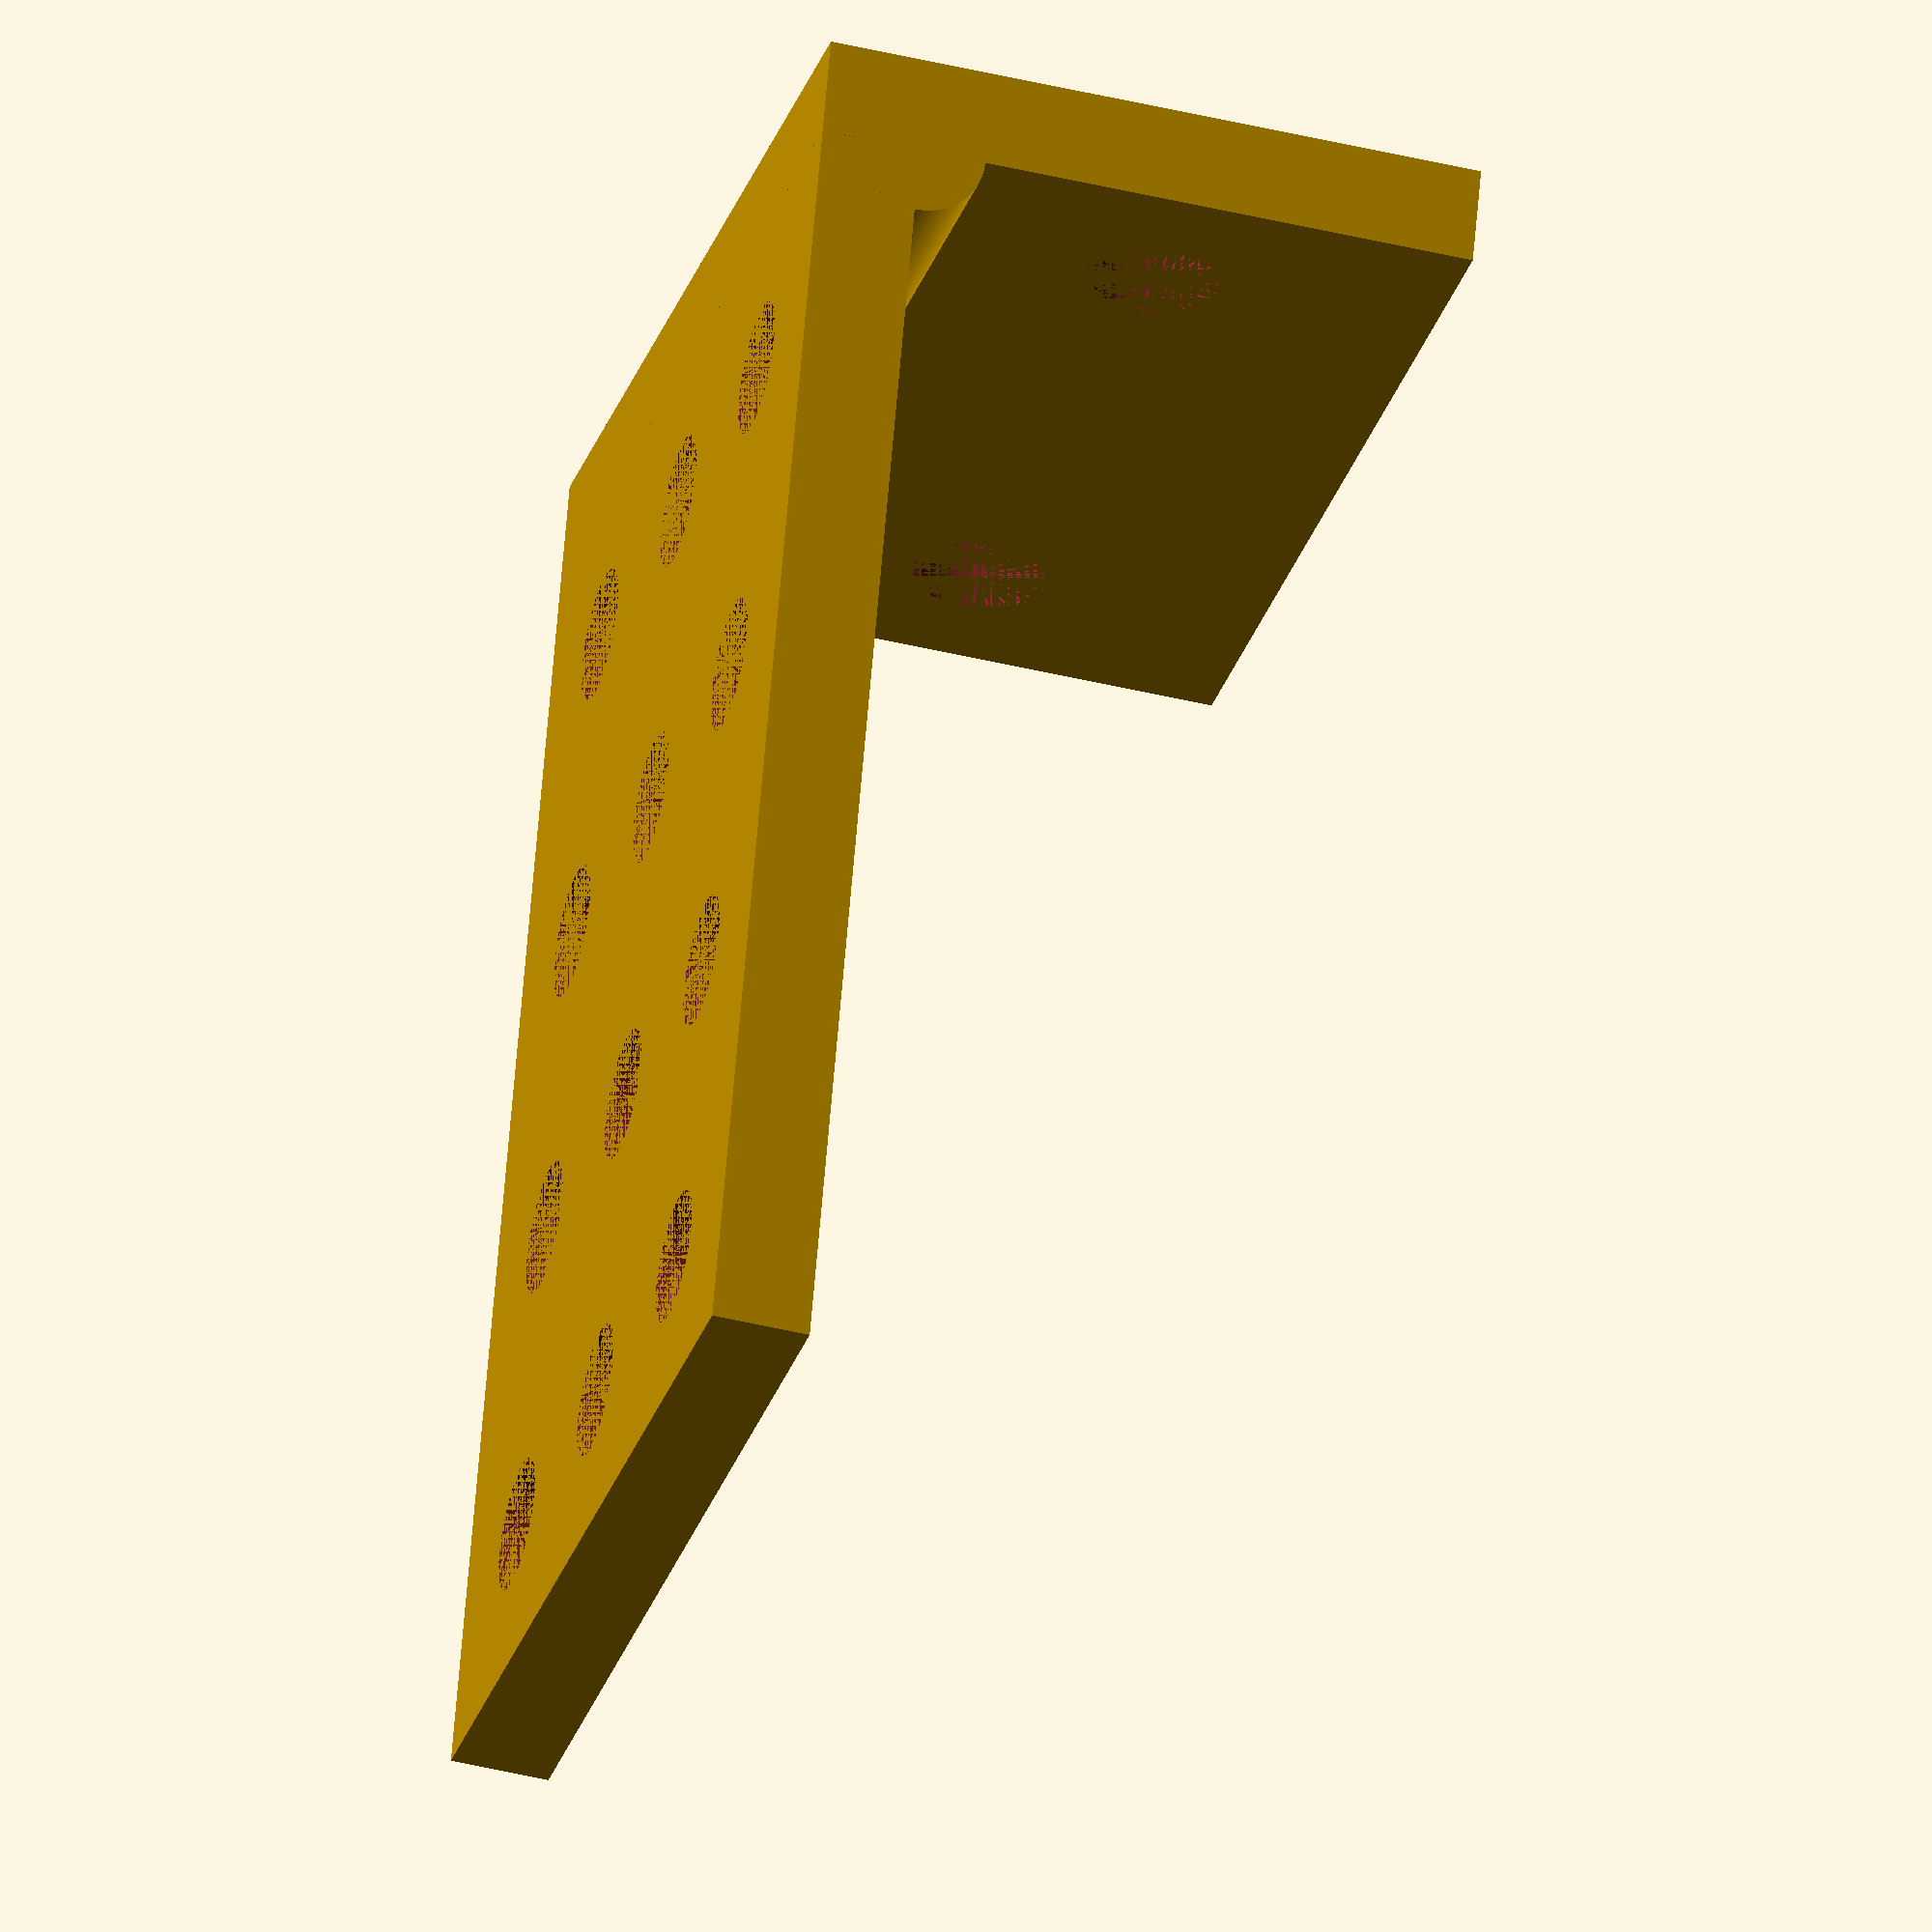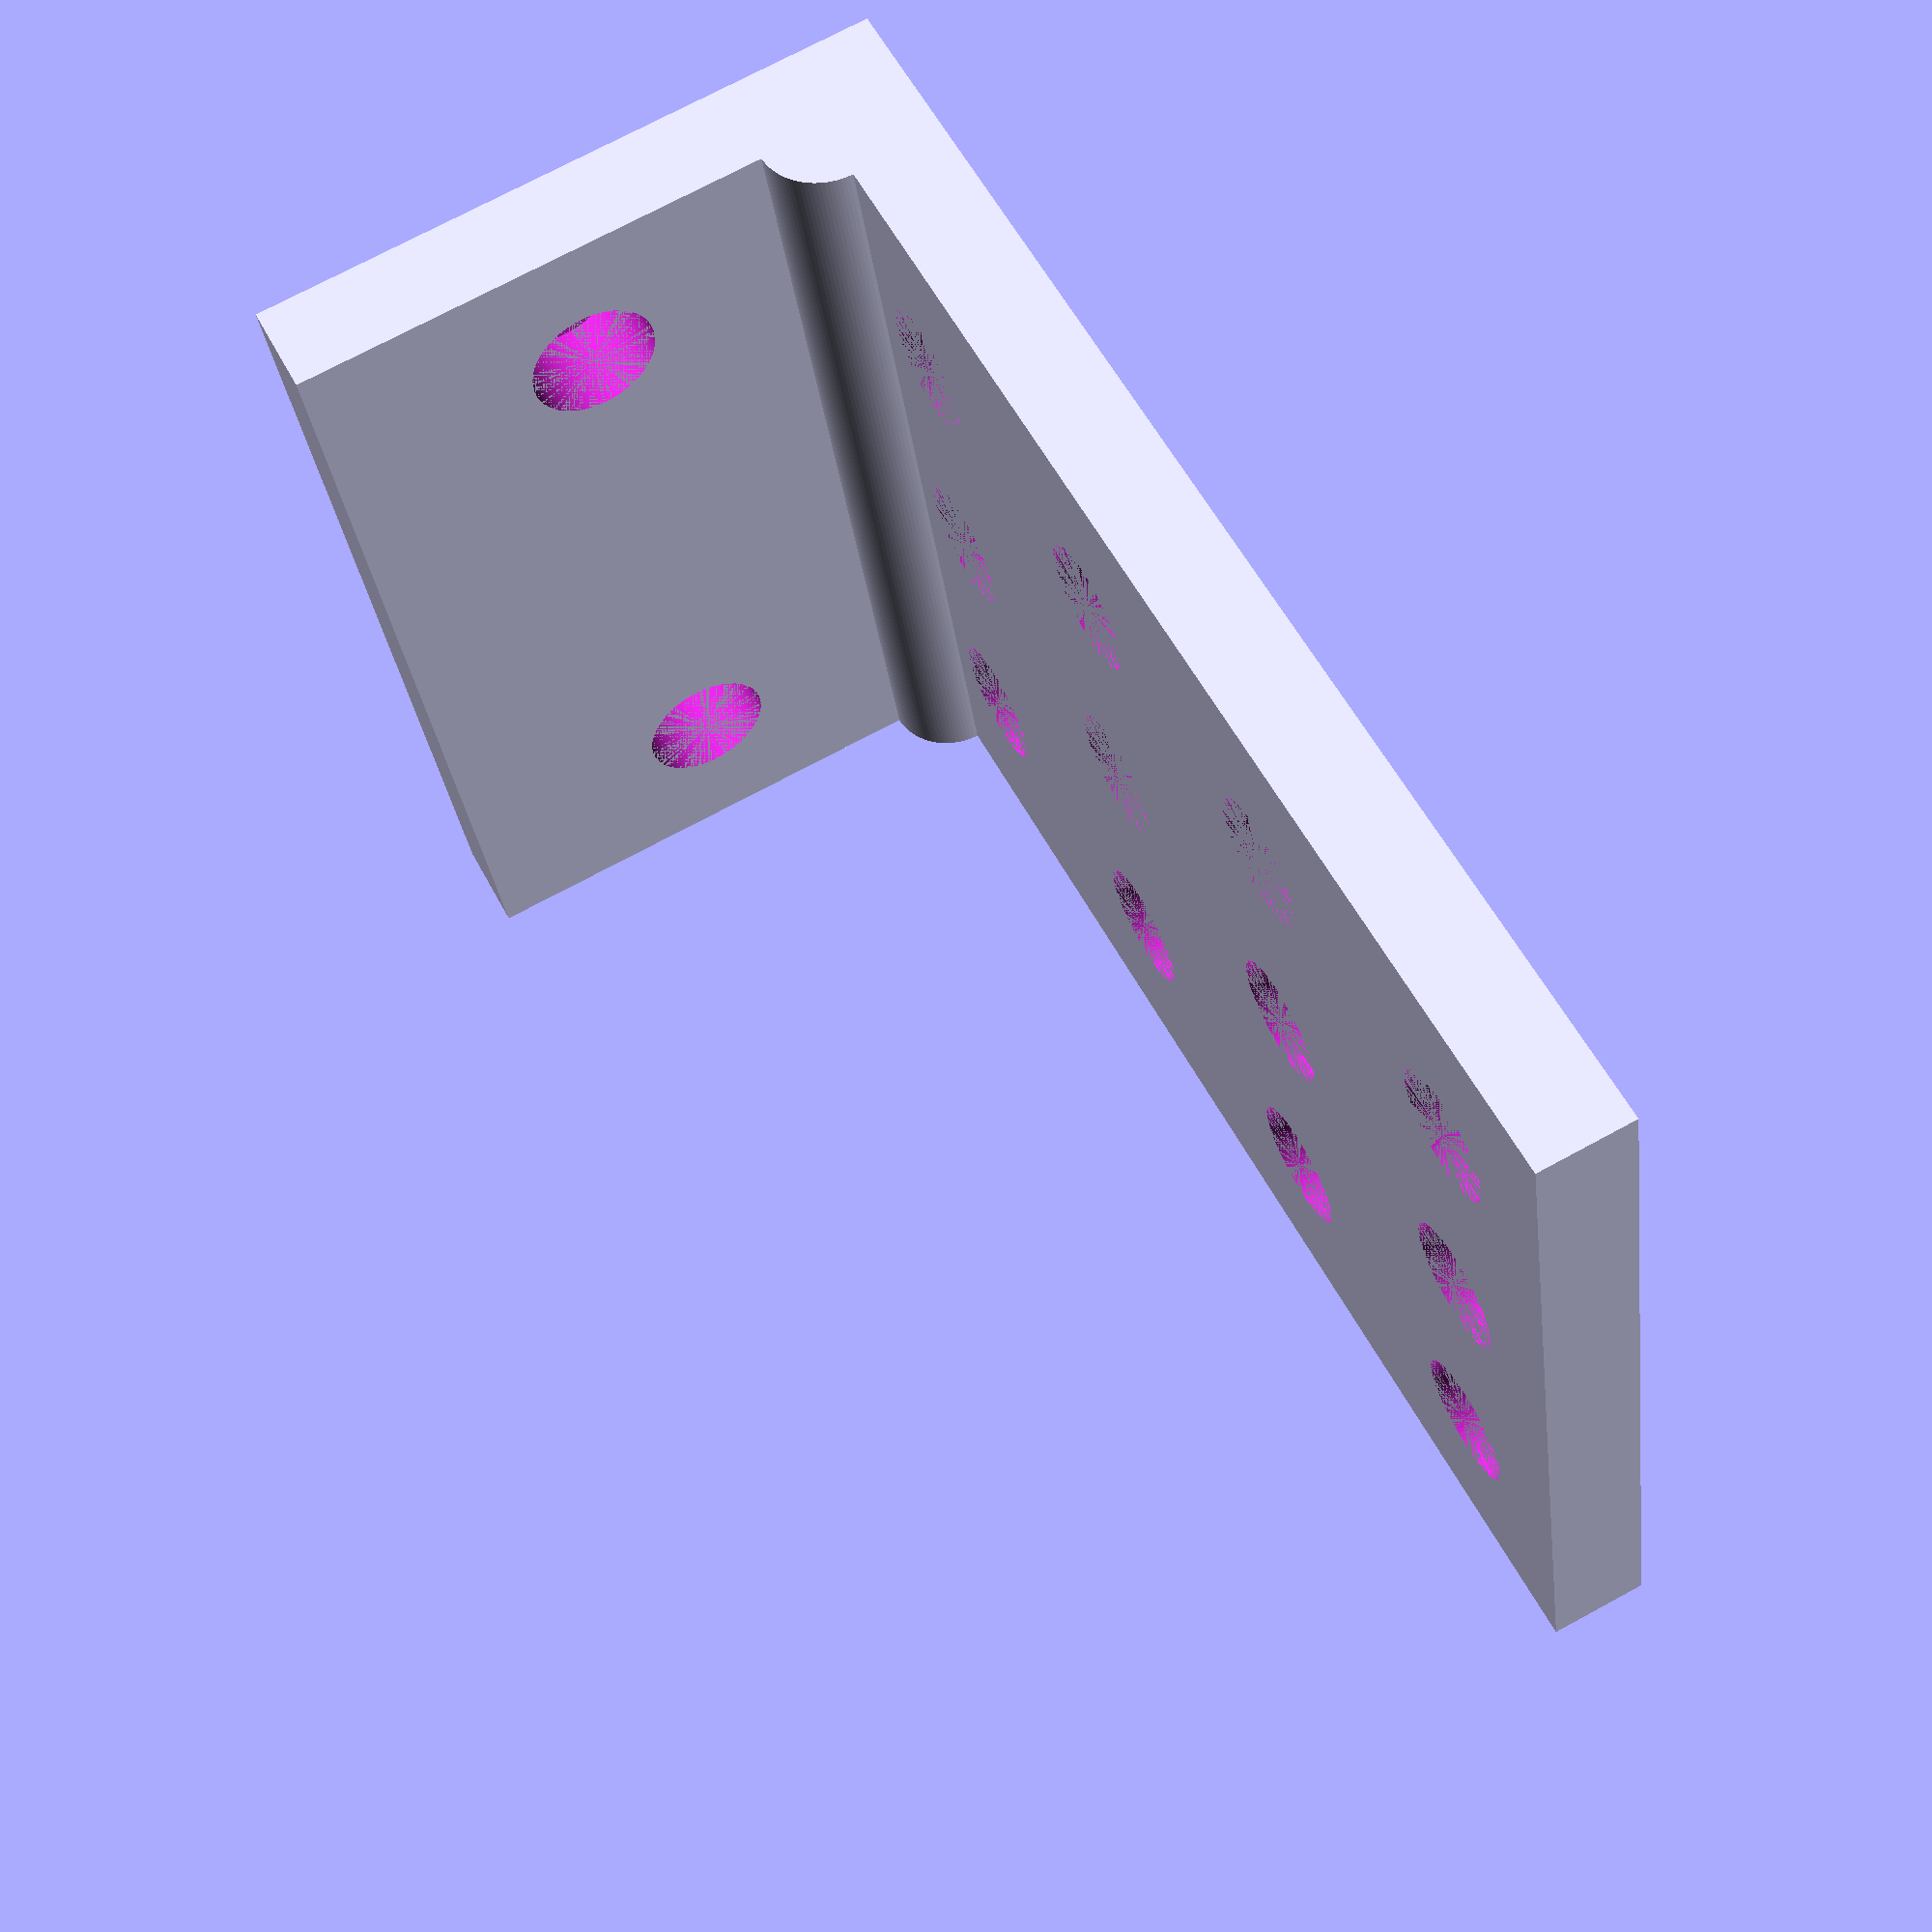
<openscad>
/*
    Scanner para análisis tridimensional de cobertura vegetal del suelo
    
    Descripción de la pieza: Soporte para la cadena de desplazamiento horizontal
    Cantidad requerida: 1.

    Autor: Matias J. Micheletto    
    Junio 2018
    Directores: Rodrigo Santos - Juan Galantini
    Laboratorio de Sistemas Digitales
    Universidad Nacional del Sur - Departamento de Ingeniería Eléctrica y Computadoras    
*/

$fn = 100; // Resolucion del modelo


// Dimensiones de la base
Wb = 30; // Ancho en direccion X
Lb = 40; // Largo en direccion Y
Hb = 3; // Espesor de la base en direccion Z

// Dimensiones del soporte vertical
Ws = Wb; // Ancho en direccion X
Ls = Hb; // Largo en direccion Y
Hs = 20; // Altura en direccion Z

Rb = 2; // Radio de los orficios
Rr = 2; // Radio del soporte de relleno para el angulo

// Grilla de orificios
Nx = 3; // Cantidad de orificios en direccion X
Ny = 4; // Cantidad de orificios en direccion Y
xMin = -9;
xMax = 9;
yMin = -15;
yMax = 15;


union(){
    difference(){
        // Base
        cube([Wb,Lb,Hb], center = true);
        
        // Grilla de orificios de agarre a la estructura
        for(xPos =[xMin:(xMax-xMin)/(Nx-1):xMax]){
            for(yPos = [yMin:(yMax-yMin)/(Ny-1):yMax]){
                translate([xPos,yPos,0])
                    cylinder(r = Rb, h = Hb, center = true);
            }
        }
    }

    difference(){
        // Soporte vertical
        translate([0,Lb/2+Ls/2,Hs/2-Ls/2])
            cube([Ws,Ls,Hs], center = true);   
        
        // Orificios de soporte 
        translate([Wb/3,Lb/2+Ls/2,Hs/2])
        rotate([90,0,0])
            cylinder(r = Rb, h = Ls, center = true);
        
        translate([-Wb/3,Lb/2+Ls/2,Hs/2])
        rotate([90,0,0])
            cylinder(r = Rb, h = Ls, center = true);
    }
    
    // Soporte de relleno
    translate([0,Lb/2,Hb/2])
    rotate([0,90,0])
        cylinder(r = Rr, h = Wb, center = true);
}
</openscad>
<views>
elev=45.3 azim=342.4 roll=254.3 proj=o view=solid
elev=107.1 azim=75.2 roll=118.4 proj=p view=wireframe
</views>
